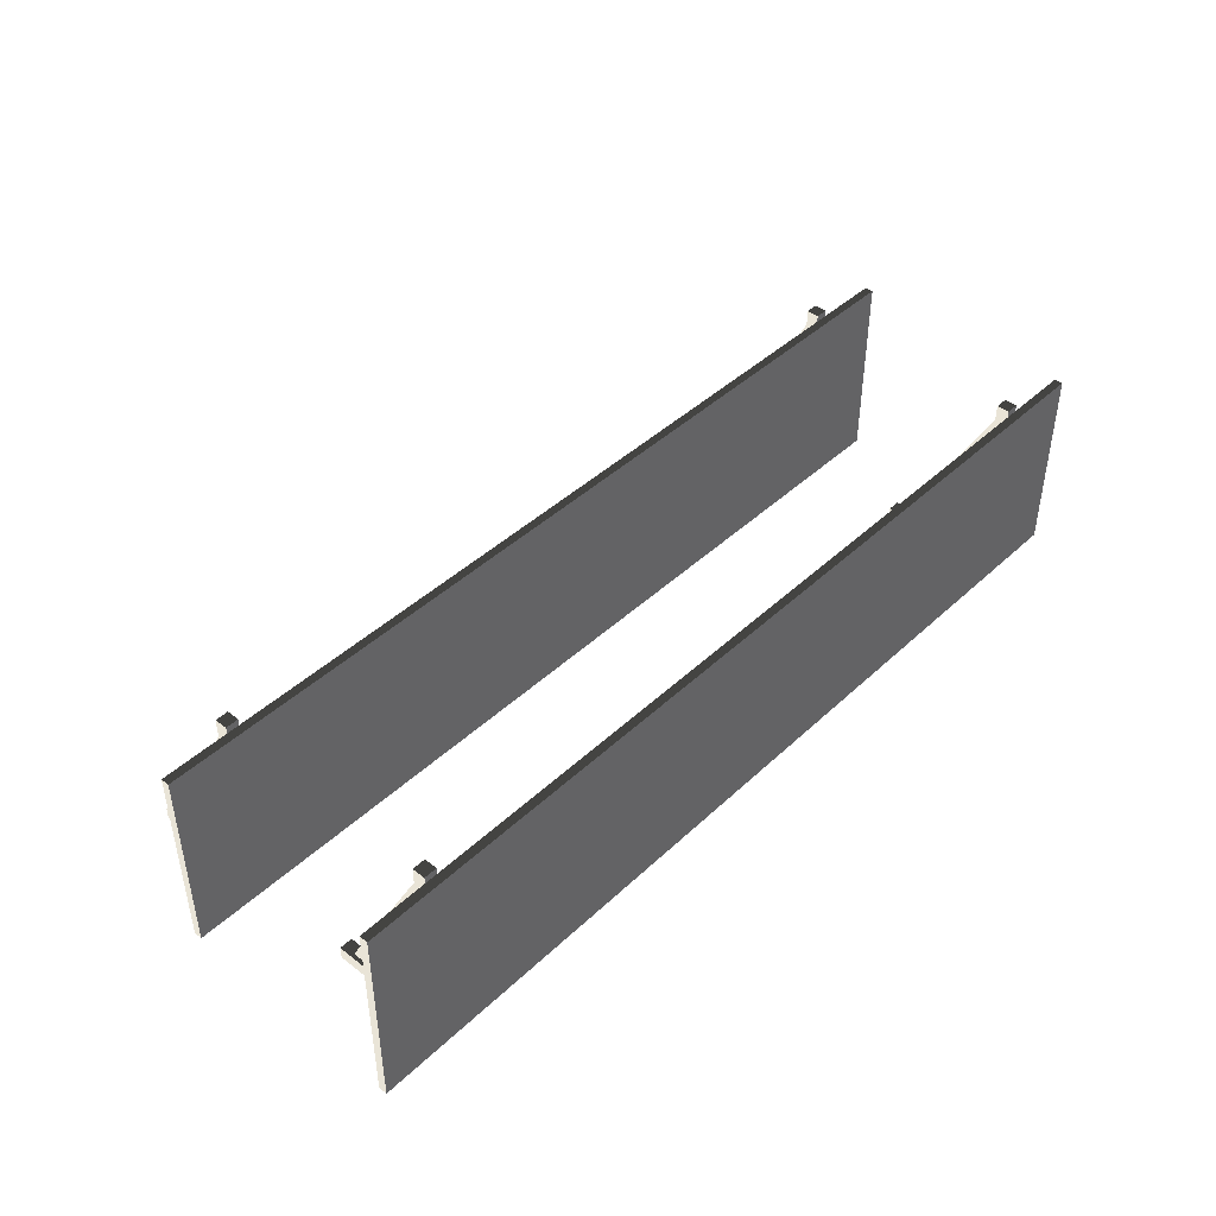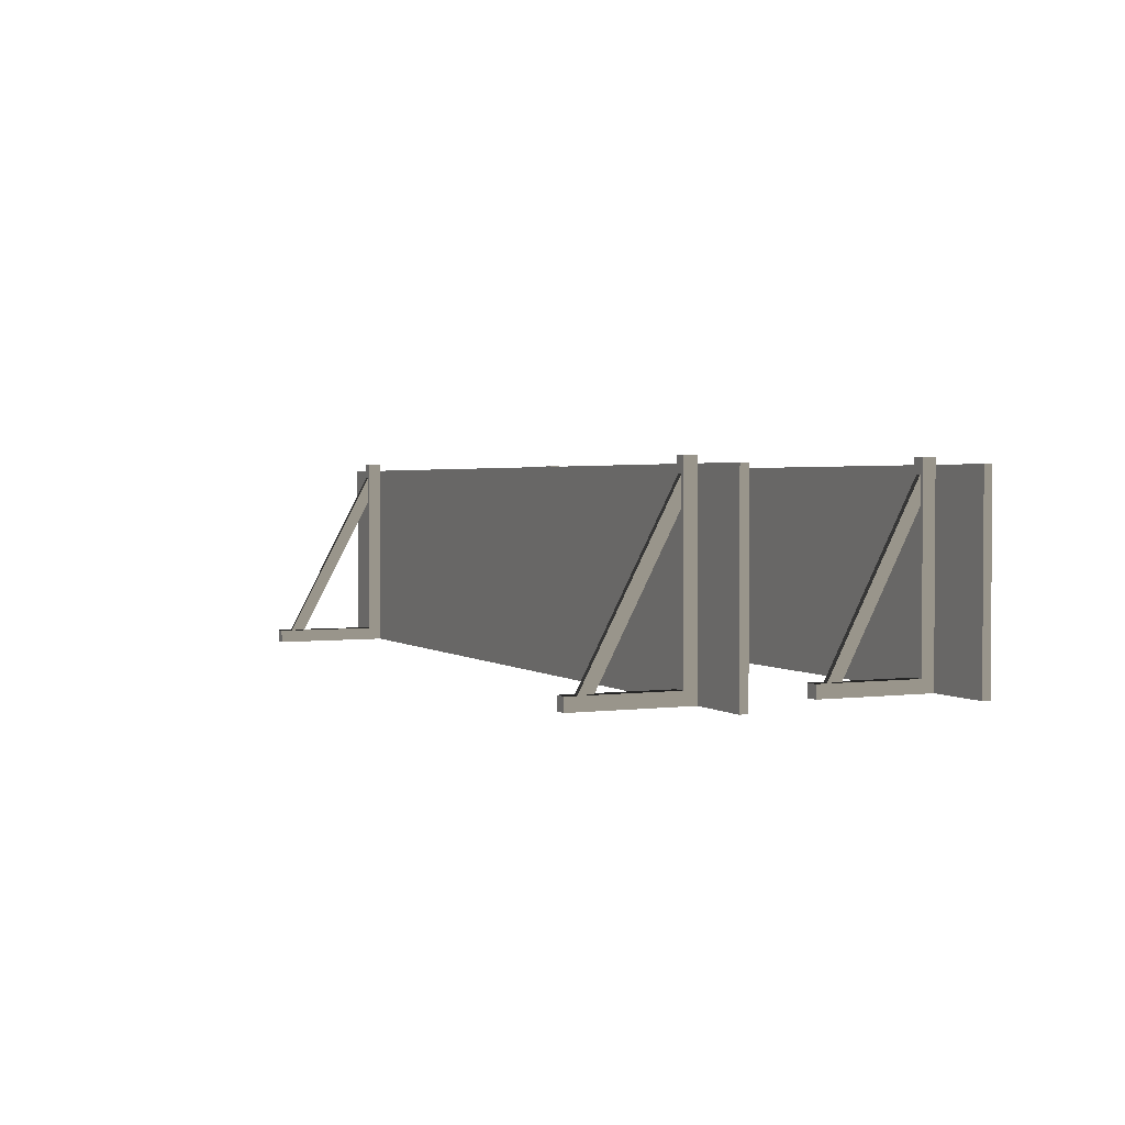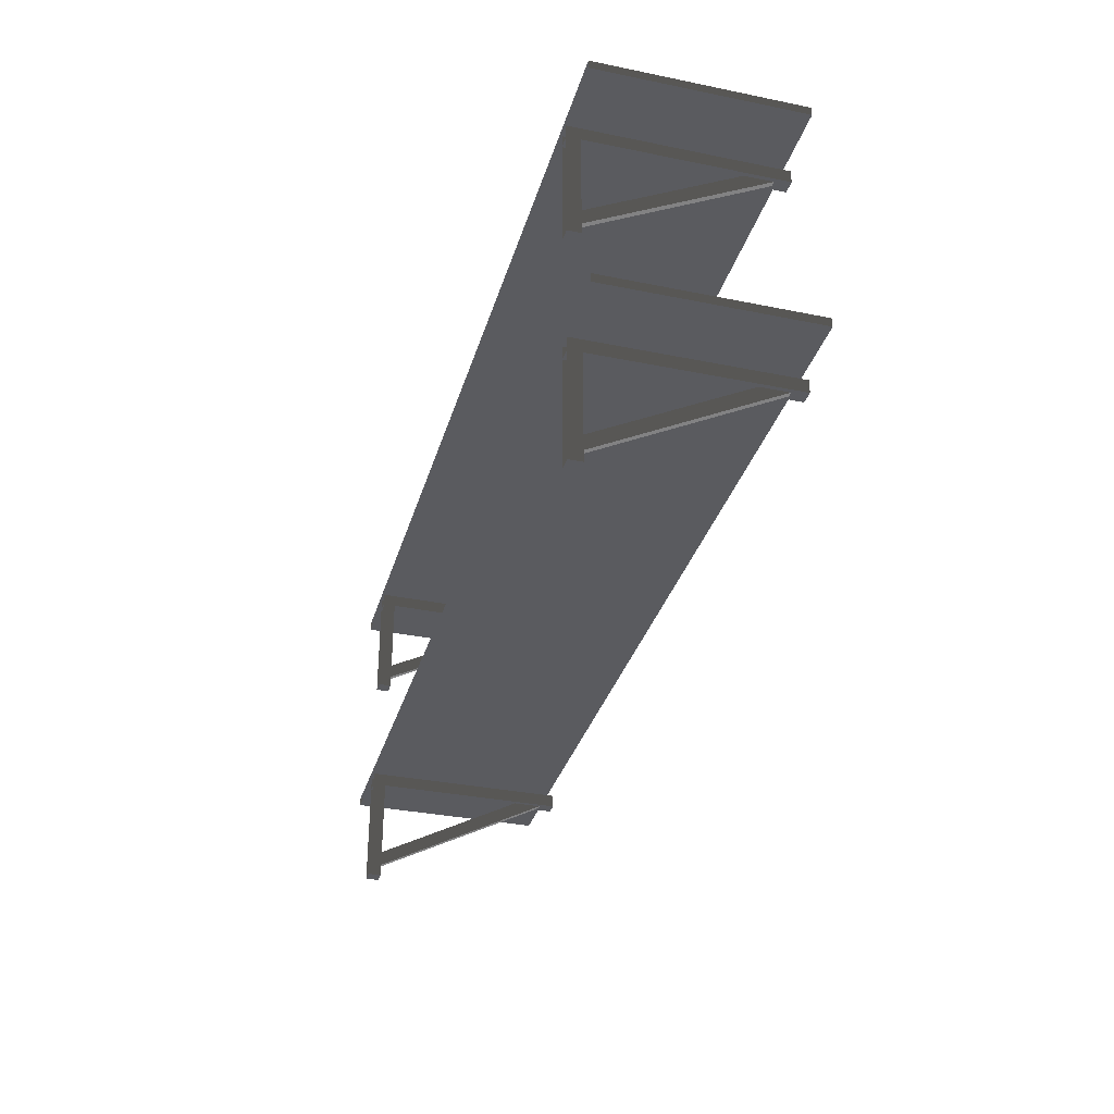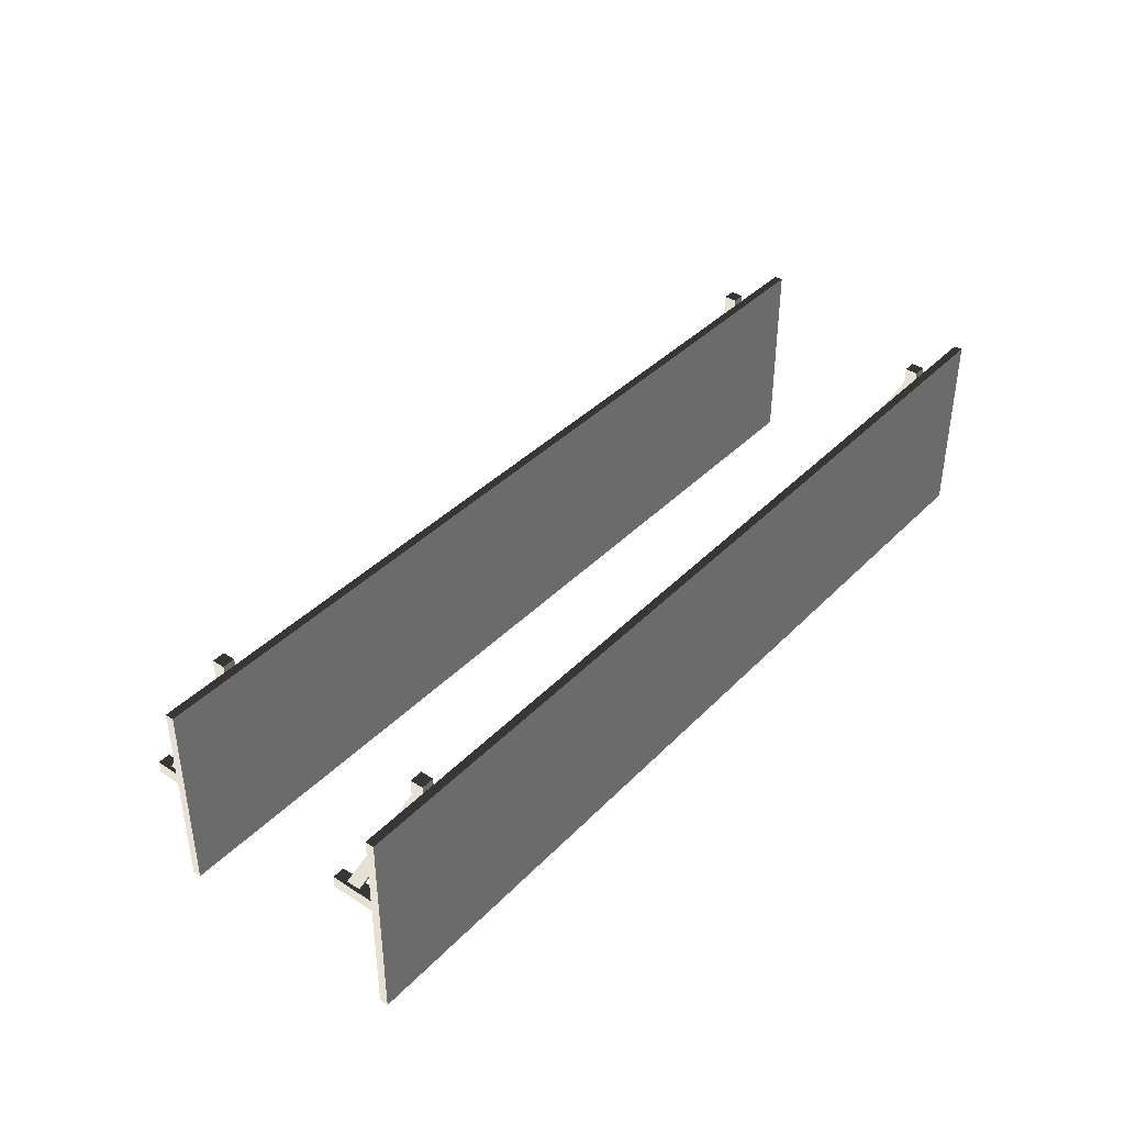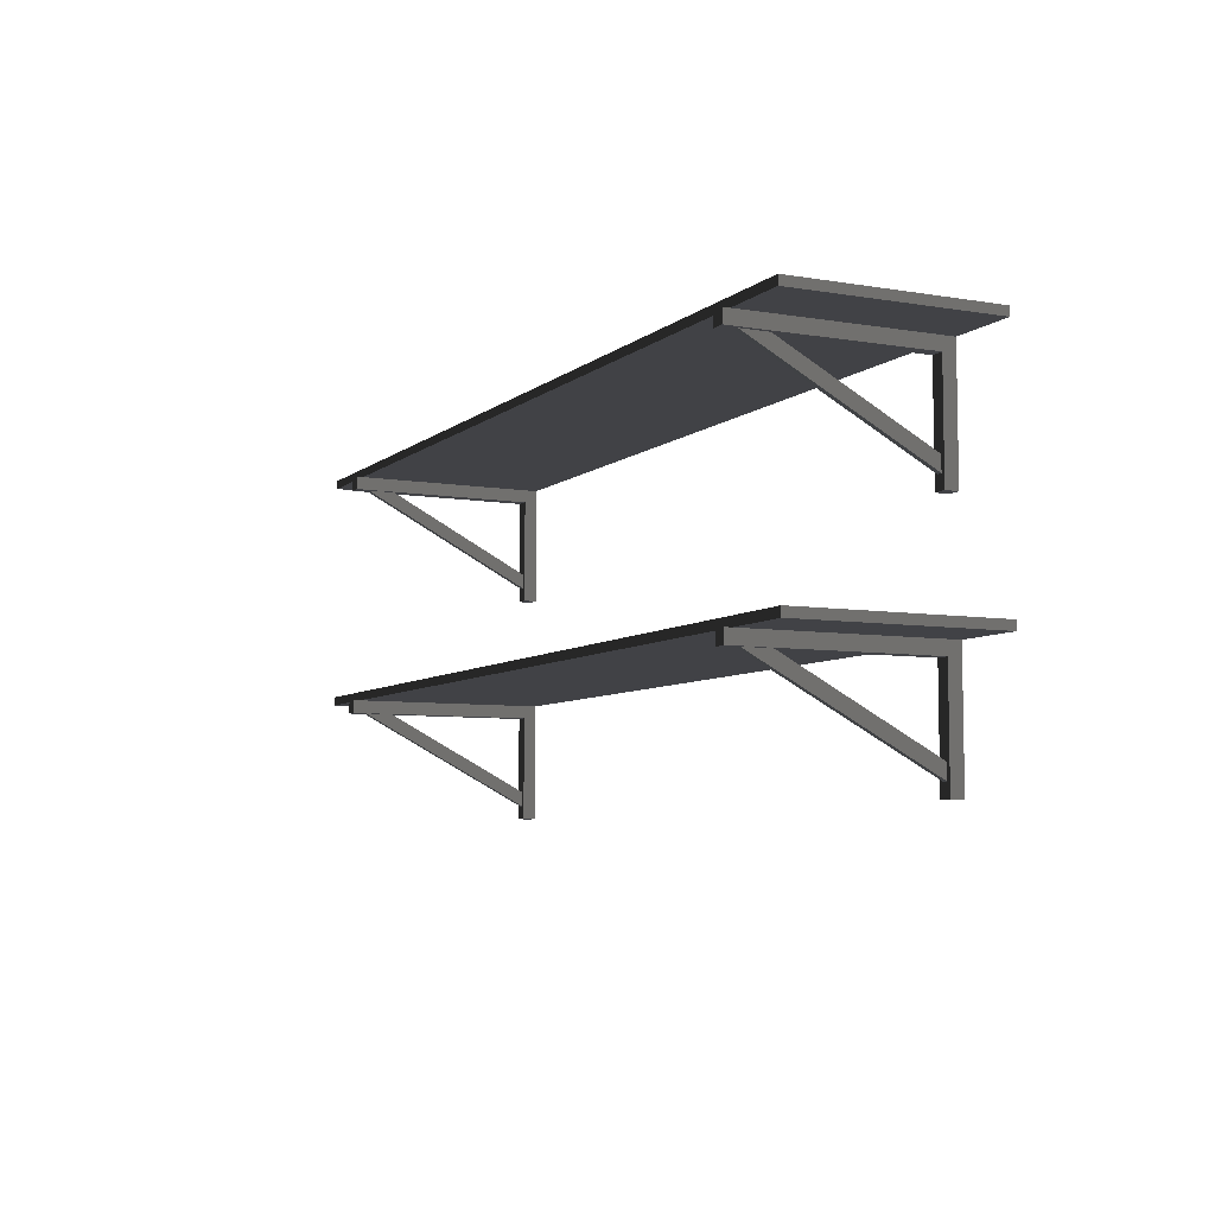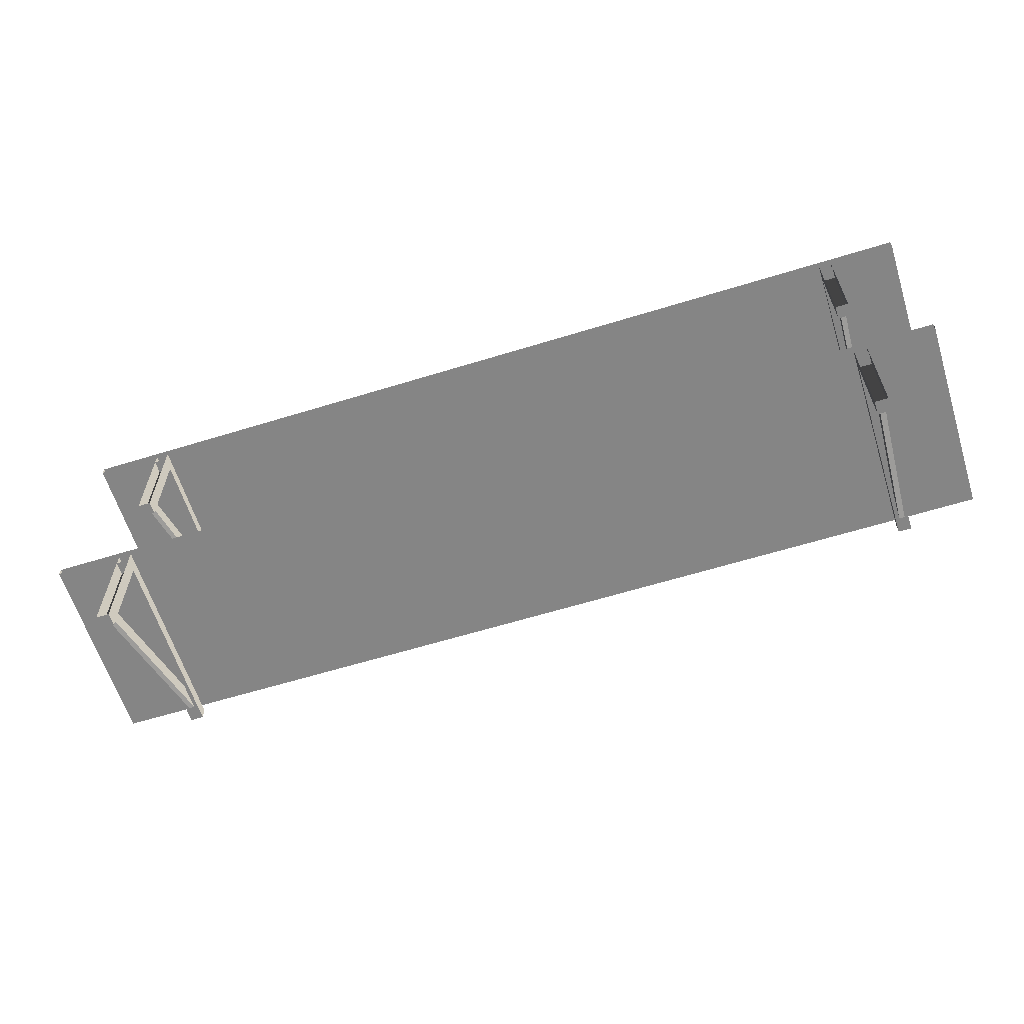
<metadata>
{"format":"obj","ext":"obj","renderer":"f3d","projection":"perspective","resolution":1024,"background":"white","views":[{"elev":43.3,"azim":132.4,"up":"+Z"},{"elev":2.2,"azim":65.3,"up":"+Z"},{"elev":-33.4,"azim":-105.6,"up":"+Y"},{"elev":39.1,"azim":128.8,"up":"+Z"},{"elev":-6.7,"azim":63.8,"up":"+Y"},{"elev":-61.8,"azim":-162.6,"up":"+Y"}]}
</metadata>
<code>
v -2.642 0.3625 0.6949
v -2.642 0.4069 0.6949
v -2.642 0.4069 -4.292e-06
v -2.642 0.3625 -4.292e-06
v -2.642 0.4069 0.6949
v -2.686 0.4069 0.6949
v -2.686 0.4069 -4.768e-07
v -2.642 0.4069 -4.292e-06
v -2.686 0.4069 0.6949
v -2.686 0.3625 0.6949
v -2.686 0.3625 -4.768e-07
v -2.686 0.4069 -4.768e-07
v -2.686 0.3625 0.6949
v -2.642 0.3625 0.6949
v -2.642 0.3625 -4.292e-06
v -2.686 0.3625 -4.768e-07
v -2.686 0.3625 0.6949
v -2.686 0.4069 0.6949
v -2.642 0.4069 0.6949
v -2.642 0.3625 0.6949
v -2.642 0 -4.292e-06
v -2.642 0 0.04432
v -2.642 0.3625 0.04432
v -2.642 0.3625 -4.292e-06
v -2.642 0 0.04432
v -2.686 0 0.04432
v -2.686 0.3625 0.04432
v -2.642 0.3625 0.04432
v -2.686 0 0.04432
v -2.686 0 -4.768e-07
v -2.686 0.3625 -4.768e-07
v -2.686 0.3625 0.04432
v -2.686 0 -4.768e-07
v -2.686 0 0.04432
v -2.642 0 0.04432
v -2.642 0 -4.292e-06
v -2.655 0.3625 0.5486
v -2.655 0.09602 0.04432
v -2.655 0.04596 0.04432
v -2.655 0.3625 0.6438
v -2.673 0.3625 0.5486
v -2.673 0.09602 0.04432
v -2.655 0.09602 0.04432
v -2.655 0.3625 0.5486
v -2.673 0.3625 0.6438
v -2.673 0.04596 0.04432
v -2.673 0.09602 0.04432
v -2.673 0.3625 0.5486
v -2.655 0.3625 0.6438
v -2.655 0.04596 0.04432
v -2.673 0.04596 0.04432
v -2.673 0.3625 0.6438
v -4.255e-17 0.3625 0.6949
v -4.255e-17 0.4069 0.6949
v 2.336e-22 0.4069 -3.815e-06
v 2.336e-22 0.3625 -3.815e-06
v -4.255e-17 0.4069 0.6949
v -0.04432 0.4069 0.6949
v -0.04432 0.4069 -2.714e-18
v 2.336e-22 0.4069 -3.815e-06
v -0.04432 0.4069 0.6949
v -0.04432 0.3625 0.6949
v -0.04432 0.3625 -2.714e-18
v -0.04432 0.4069 -2.714e-18
v -0.04432 0.3625 0.6949
v -4.255e-17 0.3625 0.6949
v 2.336e-22 0.3625 -3.815e-06
v -0.04432 0.3625 -2.714e-18
v -0.04432 0.3625 0.6949
v -0.04432 0.4069 0.6949
v -4.255e-17 0.4069 0.6949
v -4.255e-17 0.3625 0.6949
v 2.336e-22 0 -3.815e-06
v 1.907e-06 0 0.04432
v 1.907e-06 0.3625 0.04432
v 2.336e-22 0.3625 -3.815e-06
v 1.907e-06 0 0.04432
v -0.04432 0 0.04432
v -0.04432 0.3625 0.04432
v 1.907e-06 0.3625 0.04432
v -0.04432 0 0.04432
v -0.04432 0 -2.714e-18
v -0.04432 0.3625 -2.714e-18
v -0.04432 0.3625 0.04432
v -0.04432 0 -2.714e-18
v -0.04432 0 0.04432
v 1.907e-06 0 0.04432
v 2.336e-22 0 -3.815e-06
v -0.01291 0.3625 0.5486
v -0.01291 0.09602 0.04432
v -0.01291 0.04596 0.04432
v -0.01291 0.3625 0.6438
v -0.03141 0.3625 0.5486
v -0.03141 0.09602 0.04432
v -0.01291 0.09602 0.04432
v -0.01291 0.3625 0.5486
v -0.03141 0.3625 0.6438
v -0.03141 0.04596 0.04432
v -0.03141 0.09602 0.04432
v -0.03141 0.3625 0.5486
v -0.01291 0.3625 0.6438
v -0.01291 0.04596 0.04432
v -0.03141 0.04596 0.04432
v -0.03141 0.3625 0.6438
v 0.2307 0.4069 0.6715
v 0.2307 0.436 0.6715
v 0.2307 0.436 -3.815e-06
v 0.2307 0.4069 -3.815e-06
v 0.2307 0.436 0.6715
v -2.917 0.436 0.6715
v -2.917 0.436 -4.768e-07
v 0.2307 0.436 -3.815e-06
v -2.917 0.436 0.6715
v -2.917 0.4069 0.6715
v -2.917 0.4069 -4.768e-07
v -2.917 0.436 -4.768e-07
v -2.917 0.4069 0.6715
v 0.2307 0.4069 0.6715
v 0.2307 0.4069 -3.815e-06
v -2.917 0.4069 -4.768e-07
v -2.917 0.4069 0.6715
v -2.917 0.436 0.6715
v 0.2307 0.436 0.6715
v 0.2307 0.4069 0.6715
v -2.642 1.153 0.6949
v -2.642 1.198 0.6949
v -2.642 1.198 -4.292e-06
v -2.642 1.153 -4.292e-06
v -2.642 1.198 0.6949
v -2.686 1.198 0.6949
v -2.686 1.198 -4.768e-07
v -2.642 1.198 -4.292e-06
v -2.686 1.198 0.6949
v -2.686 1.153 0.6949
v -2.686 1.153 -4.768e-07
v -2.686 1.198 -4.768e-07
v -2.686 1.153 0.6949
v -2.642 1.153 0.6949
v -2.642 1.153 -4.292e-06
v -2.686 1.153 -4.768e-07
v -2.686 1.153 0.6949
v -2.686 1.198 0.6949
v -2.642 1.198 0.6949
v -2.642 1.153 0.6949
v -2.642 0.7908 -4.292e-06
v -2.642 0.7908 0.04432
v -2.642 1.153 0.04432
v -2.642 1.153 -4.292e-06
v -2.642 0.7908 0.04432
v -2.686 0.7908 0.04432
v -2.686 1.153 0.04432
v -2.642 1.153 0.04432
v -2.686 0.7908 0.04432
v -2.686 0.7908 -4.768e-07
v -2.686 1.153 -4.768e-07
v -2.686 1.153 0.04432
v -2.686 0.7908 -4.768e-07
v -2.686 0.7908 0.04432
v -2.642 0.7908 0.04432
v -2.642 0.7908 -4.292e-06
v -2.655 1.153 0.5486
v -2.655 0.8868 0.04432
v -2.655 0.8368 0.04432
v -2.655 1.153 0.6438
v -2.673 1.153 0.5486
v -2.673 0.8868 0.04432
v -2.655 0.8868 0.04432
v -2.655 1.153 0.5486
v -2.673 1.153 0.6438
v -2.673 0.8368 0.04432
v -2.673 0.8868 0.04432
v -2.673 1.153 0.5486
v -2.655 1.153 0.6438
v -2.655 0.8368 0.04432
v -2.673 0.8368 0.04432
v -2.673 1.153 0.6438
v -4.255e-17 1.153 0.6949
v -4.255e-17 1.198 0.6949
v 2.336e-22 1.198 -3.815e-06
v 2.336e-22 1.153 -3.815e-06
v -4.255e-17 1.198 0.6949
v -0.04432 1.198 0.6949
v -0.04432 1.198 -2.714e-18
v 2.336e-22 1.198 -3.815e-06
v -0.04432 1.198 0.6949
v -0.04432 1.153 0.6949
v -0.04432 1.153 -2.714e-18
v -0.04432 1.198 -2.714e-18
v -0.04432 1.153 0.6949
v -4.255e-17 1.153 0.6949
v 2.336e-22 1.153 -3.815e-06
v -0.04432 1.153 -2.714e-18
v -0.04432 1.153 0.6949
v -0.04432 1.198 0.6949
v -4.255e-17 1.198 0.6949
v -4.255e-17 1.153 0.6949
v 2.336e-22 0.7908 -3.815e-06
v 1.907e-06 0.7908 0.04432
v 1.907e-06 1.153 0.04432
v 2.336e-22 1.153 -3.815e-06
v 1.907e-06 0.7908 0.04432
v -0.04432 0.7908 0.04432
v -0.04432 1.153 0.04432
v 1.907e-06 1.153 0.04432
v -0.04432 0.7908 0.04432
v -0.04432 0.7908 -2.714e-18
v -0.04432 1.153 -2.714e-18
v -0.04432 1.153 0.04432
v -0.04432 0.7908 -2.714e-18
v -0.04432 0.7908 0.04432
v 1.907e-06 0.7908 0.04432
v 2.336e-22 0.7908 -3.815e-06
v -0.01291 1.153 0.5486
v -0.01291 0.8868 0.04432
v -0.01291 0.8368 0.04432
v -0.01291 1.153 0.6438
v -0.03141 1.153 0.5486
v -0.03141 0.8868 0.04432
v -0.01291 0.8868 0.04432
v -0.01291 1.153 0.5486
v -0.03141 1.153 0.6438
v -0.03141 0.8368 0.04432
v -0.03141 0.8868 0.04432
v -0.03141 1.153 0.5486
v -0.01291 1.153 0.6438
v -0.01291 0.8368 0.04432
v -0.03141 0.8368 0.04432
v -0.03141 1.153 0.6438
v 0.2307 1.198 0.6715
v 0.2307 1.227 0.6715
v 0.2307 1.227 -3.815e-06
v 0.2307 1.198 -3.815e-06
v 0.2307 1.227 0.6715
v -2.917 1.227 0.6715
v -2.917 1.227 -4.768e-07
v 0.2307 1.227 -3.815e-06
v -2.917 1.227 0.6715
v -2.917 1.198 0.6715
v -2.917 1.198 -4.768e-07
v -2.917 1.227 -4.768e-07
v -2.917 1.198 0.6715
v 0.2307 1.198 0.6715
v 0.2307 1.198 -3.815e-06
v -2.917 1.198 -4.768e-07
v -2.917 1.198 0.6715
v -2.917 1.227 0.6715
v 0.2307 1.227 0.6715
v 0.2307 1.198 0.6715
g PREF_props_shelf_01_(2)_1701_103
f 1 3 2
f 1 4 3
f 5 7 6
f 5 8 7
f 9 11 10
f 9 12 11
f 13 15 14
f 13 16 15
f 17 19 18
f 17 20 19
f 21 23 22
f 21 24 23
f 25 27 26
f 25 28 27
f 29 31 30
f 29 32 31
f 33 35 34
f 33 36 35
f 37 39 38
f 37 40 39
f 41 43 42
f 41 44 43
f 45 47 46
f 45 48 47
f 49 51 50
f 49 52 51
f 53 55 54
f 53 56 55
f 57 59 58
f 57 60 59
f 61 63 62
f 61 64 63
f 65 67 66
f 65 68 67
f 69 71 70
f 69 72 71
f 73 75 74
f 73 76 75
f 77 79 78
f 77 80 79
f 81 83 82
f 81 84 83
f 85 87 86
f 85 88 87
f 89 91 90
f 89 92 91
f 93 95 94
f 93 96 95
f 97 99 98
f 97 100 99
f 101 103 102
f 101 104 103
f 105 107 106
f 105 108 107
f 109 111 110
f 109 112 111
f 113 115 114
f 113 116 115
f 117 119 118
f 117 120 119
f 121 123 122
f 121 124 123
f 125 127 126
f 125 128 127
f 129 131 130
f 129 132 131
f 133 135 134
f 133 136 135
f 137 139 138
f 137 140 139
f 141 143 142
f 141 144 143
f 145 147 146
f 145 148 147
f 149 151 150
f 149 152 151
f 153 155 154
f 153 156 155
f 157 159 158
f 157 160 159
f 161 163 162
f 161 164 163
f 165 167 166
f 165 168 167
f 169 171 170
f 169 172 171
f 173 175 174
f 173 176 175
f 177 179 178
f 177 180 179
f 181 183 182
f 181 184 183
f 185 187 186
f 185 188 187
f 189 191 190
f 189 192 191
f 193 195 194
f 193 196 195
f 197 199 198
f 197 200 199
f 201 203 202
f 201 204 203
f 205 207 206
f 205 208 207
f 209 211 210
f 209 212 211
f 213 215 214
f 213 216 215
f 217 219 218
f 217 220 219
f 221 223 222
f 221 224 223
f 225 227 226
f 225 228 227
f 229 231 230
f 229 232 231
f 233 235 234
f 233 236 235
f 237 239 238
f 237 240 239
f 241 243 242
f 241 244 243
f 245 247 246
f 245 248 247

</code>
